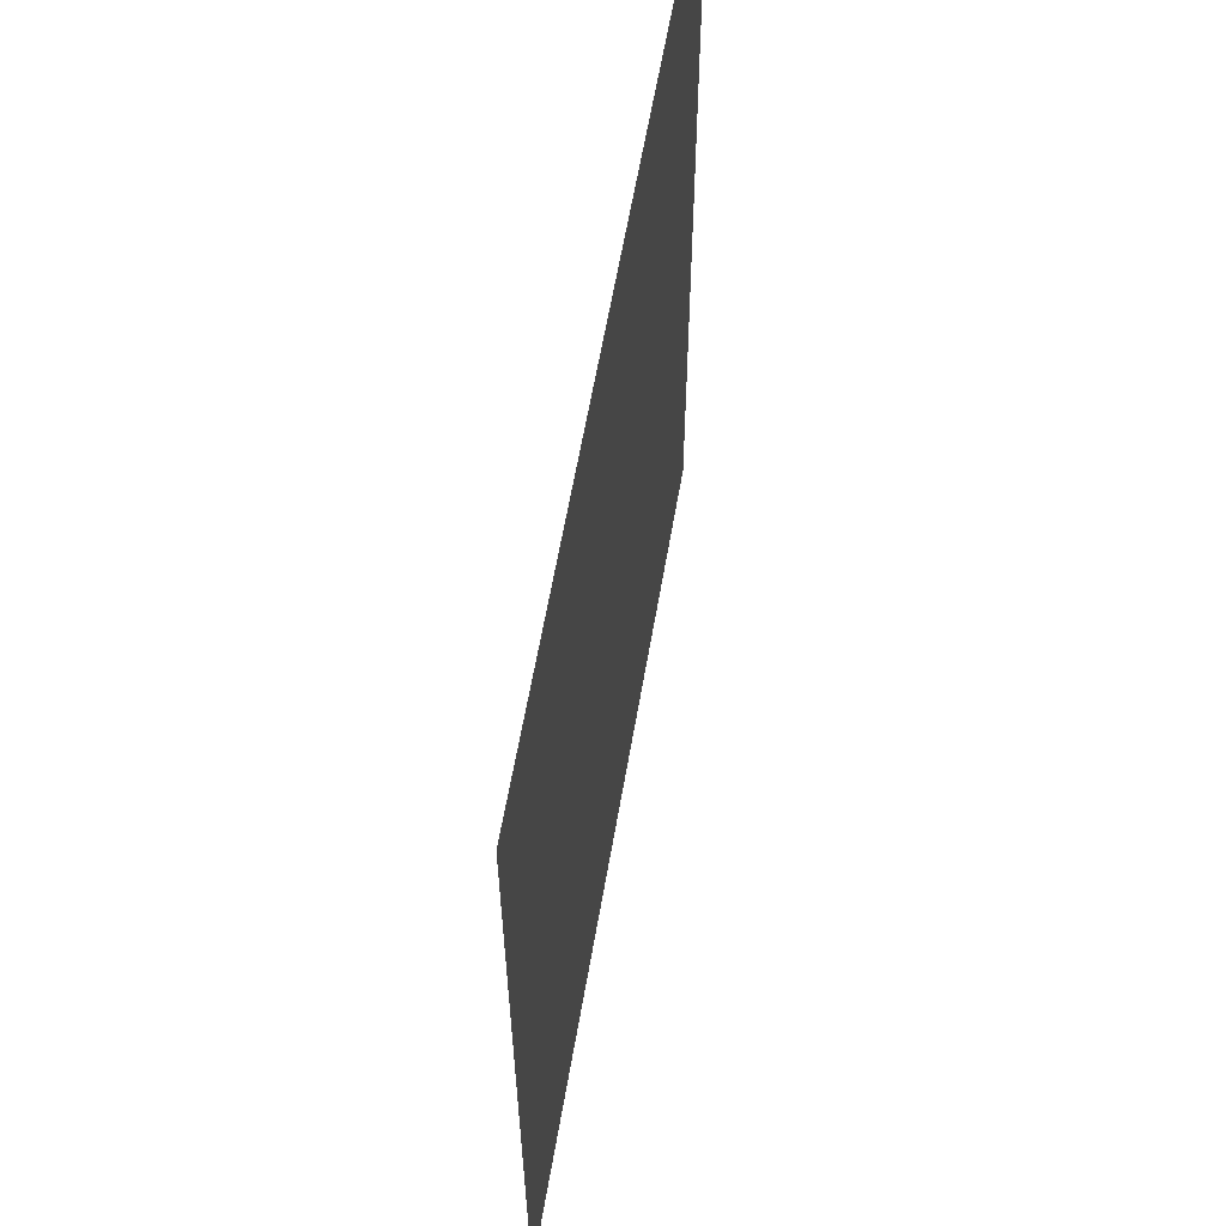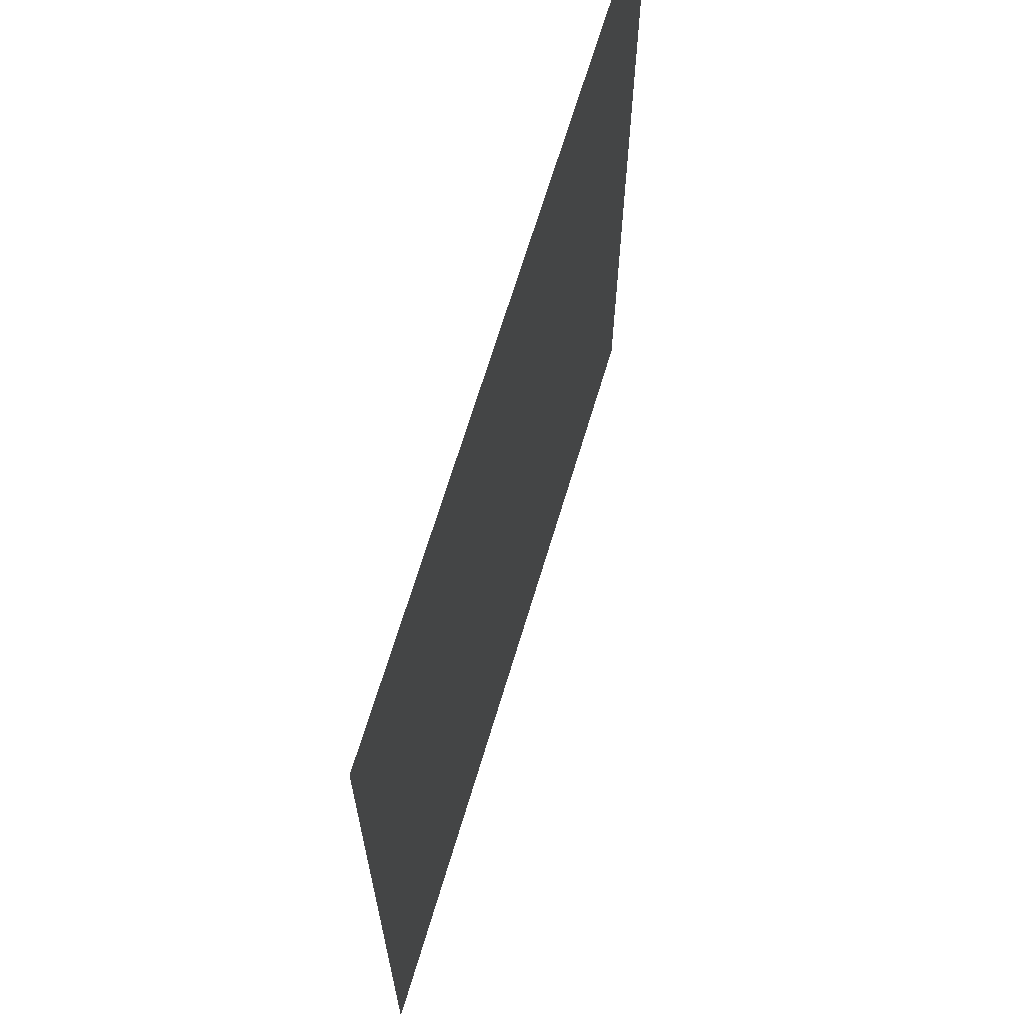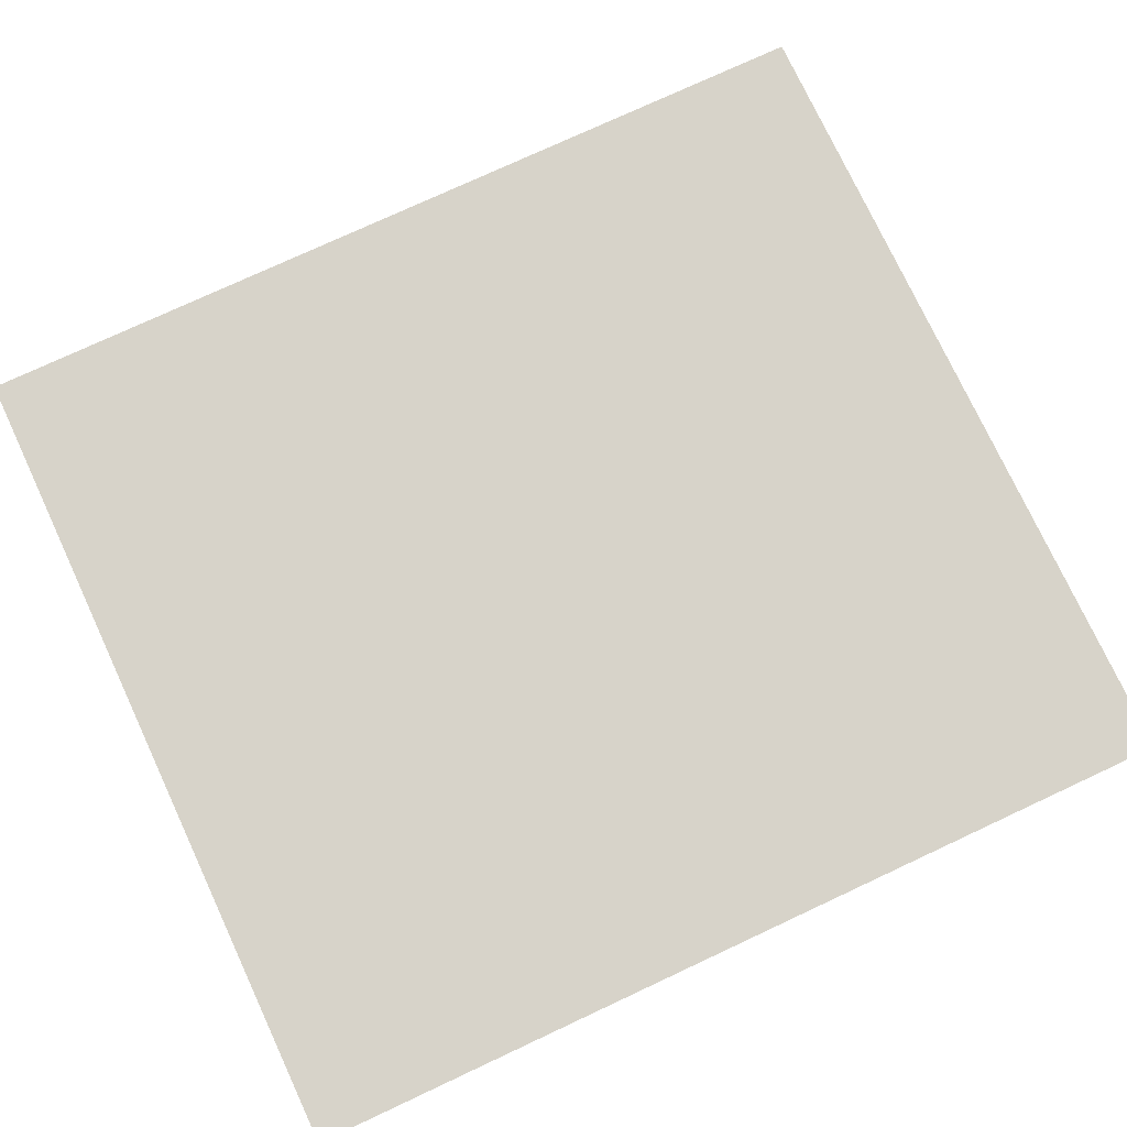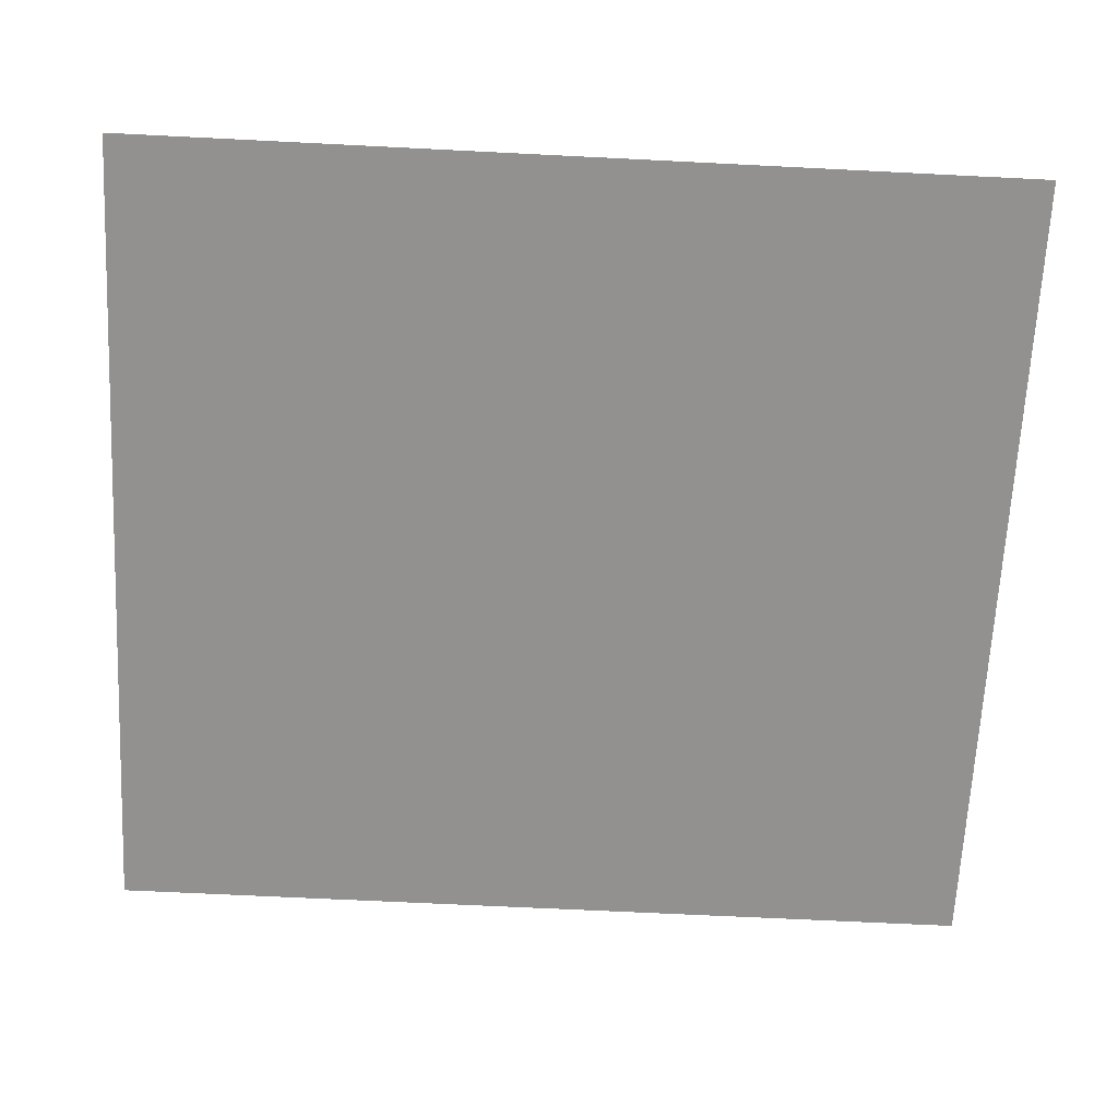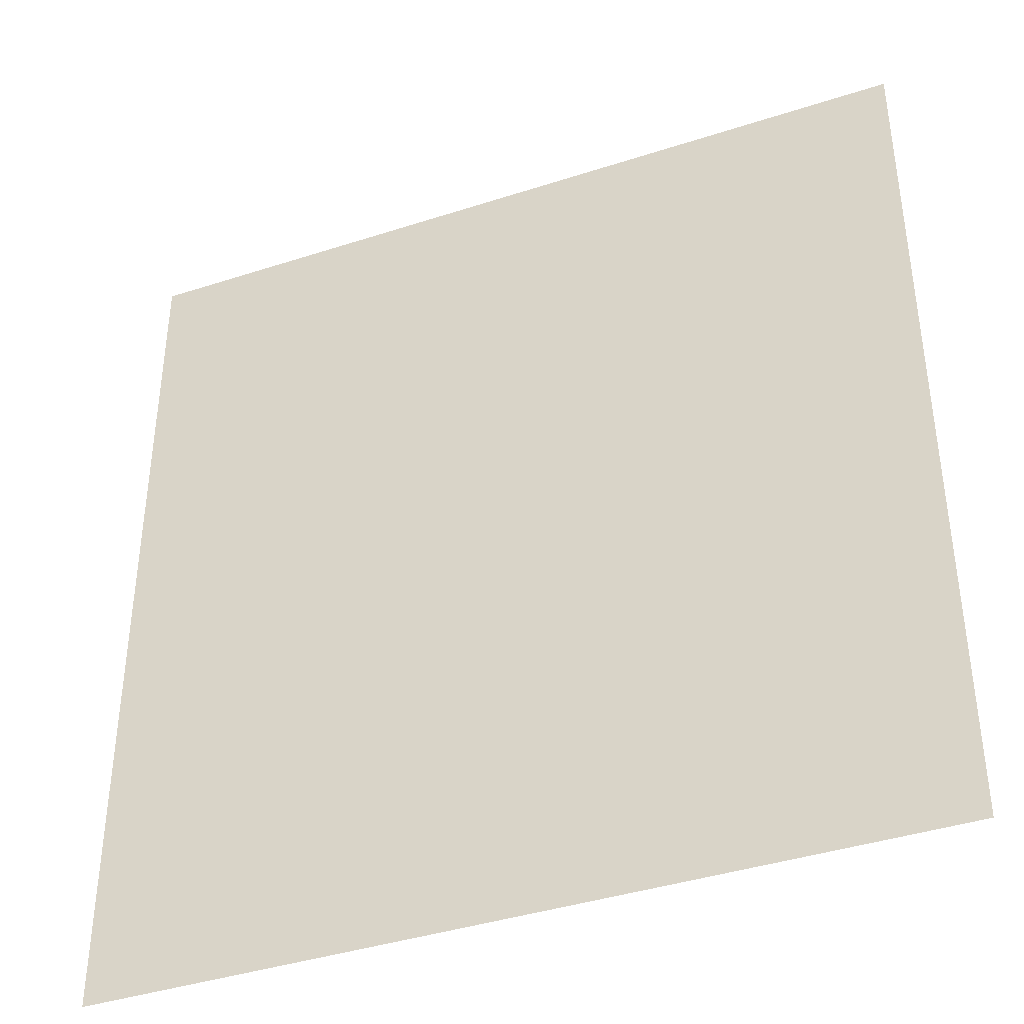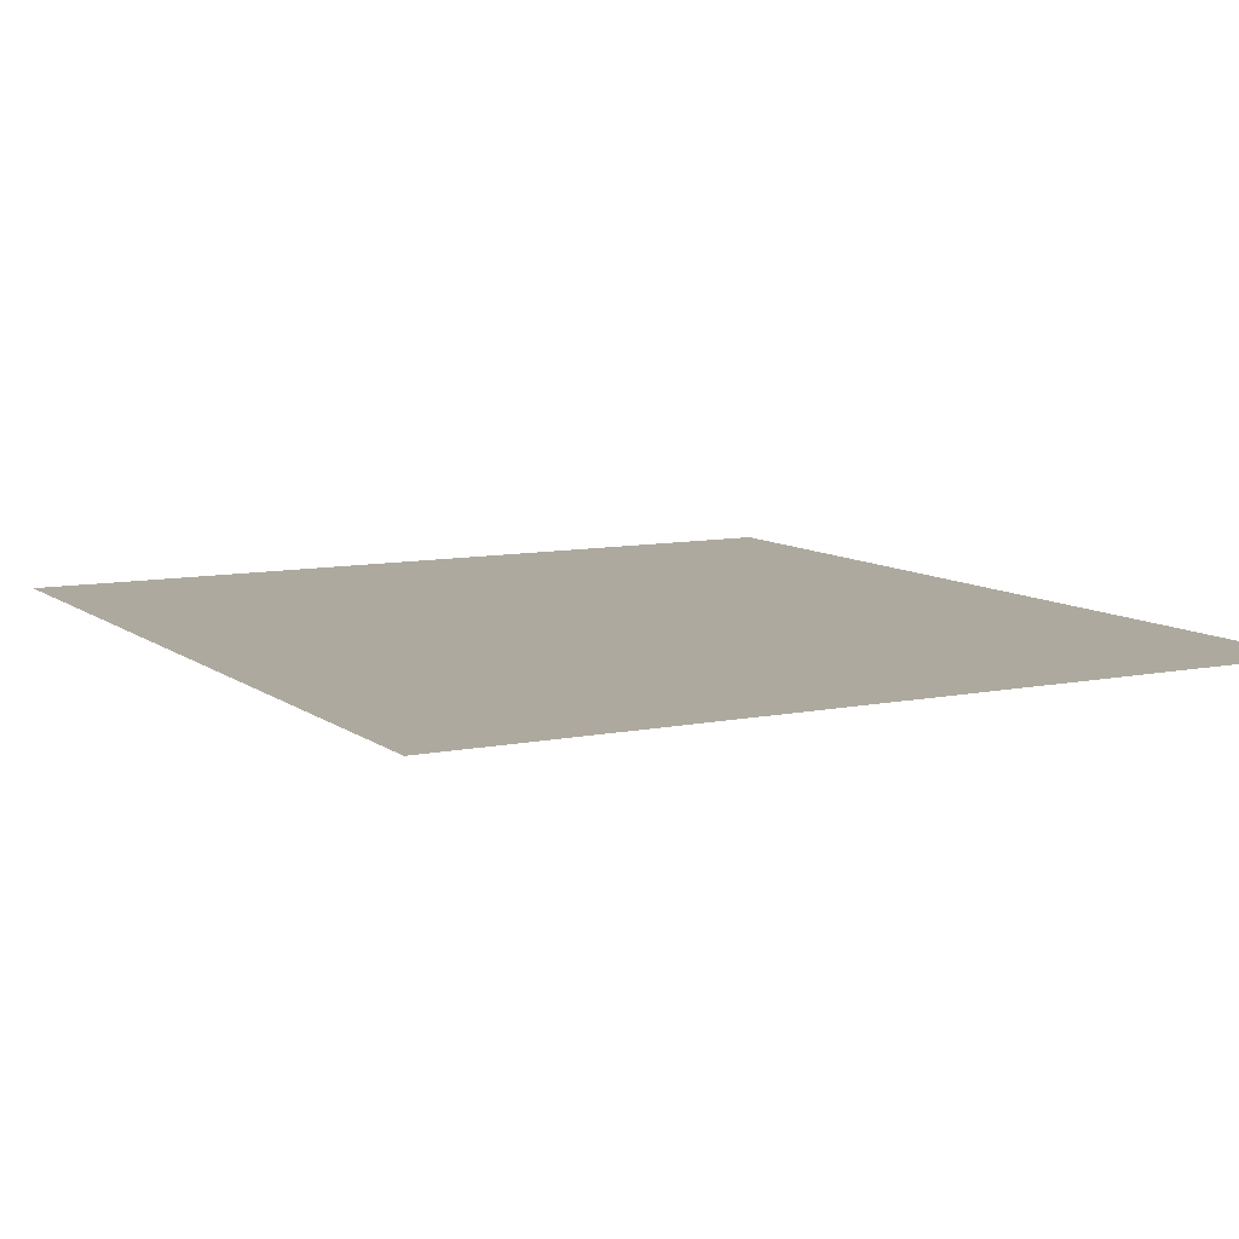
<metadata>
{"format":"obj","ext":"obj","renderer":"f3d","projection":"perspective","resolution":1024,"background":"white","views":[{"elev":61.4,"azim":-80.2,"up":"+Y"},{"elev":67.3,"azim":106.7,"up":"+Y"},{"elev":76.1,"azim":-115.0,"up":"+Z"},{"elev":-66.1,"azim":-92.9,"up":"+Z"},{"elev":-40.1,"azim":21.9,"up":"+Y"},{"elev":9.1,"azim":-28.7,"up":"+Z"}]}
</metadata>
<code>
g default
v -0.3 -0.325 0
v 0.3 -0.325 0
v -0.3 0.325 0
v 0.3 0.325 0
g pPlane1
f 1 2 3
f 3 2 4

</code>
